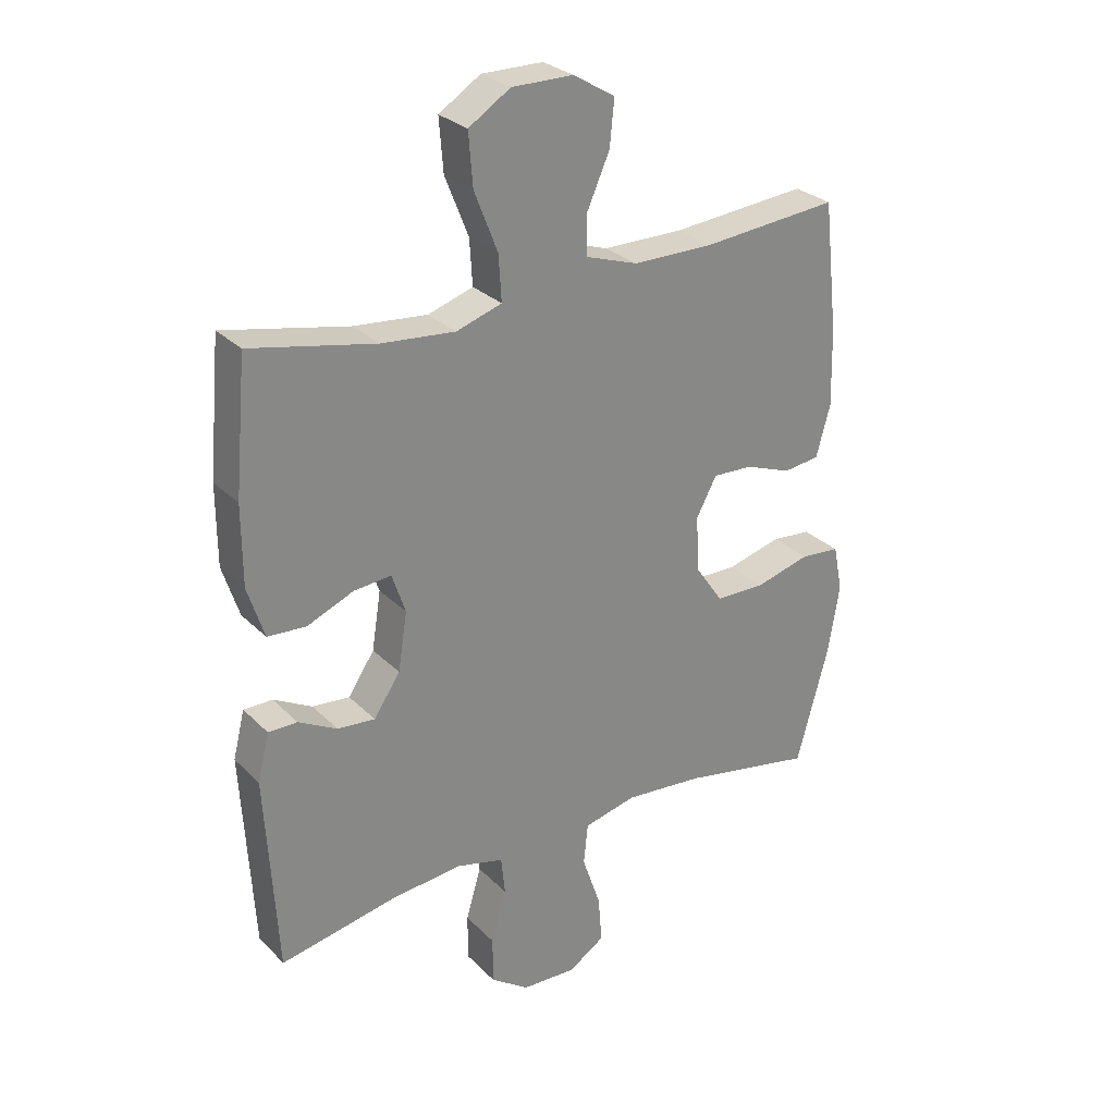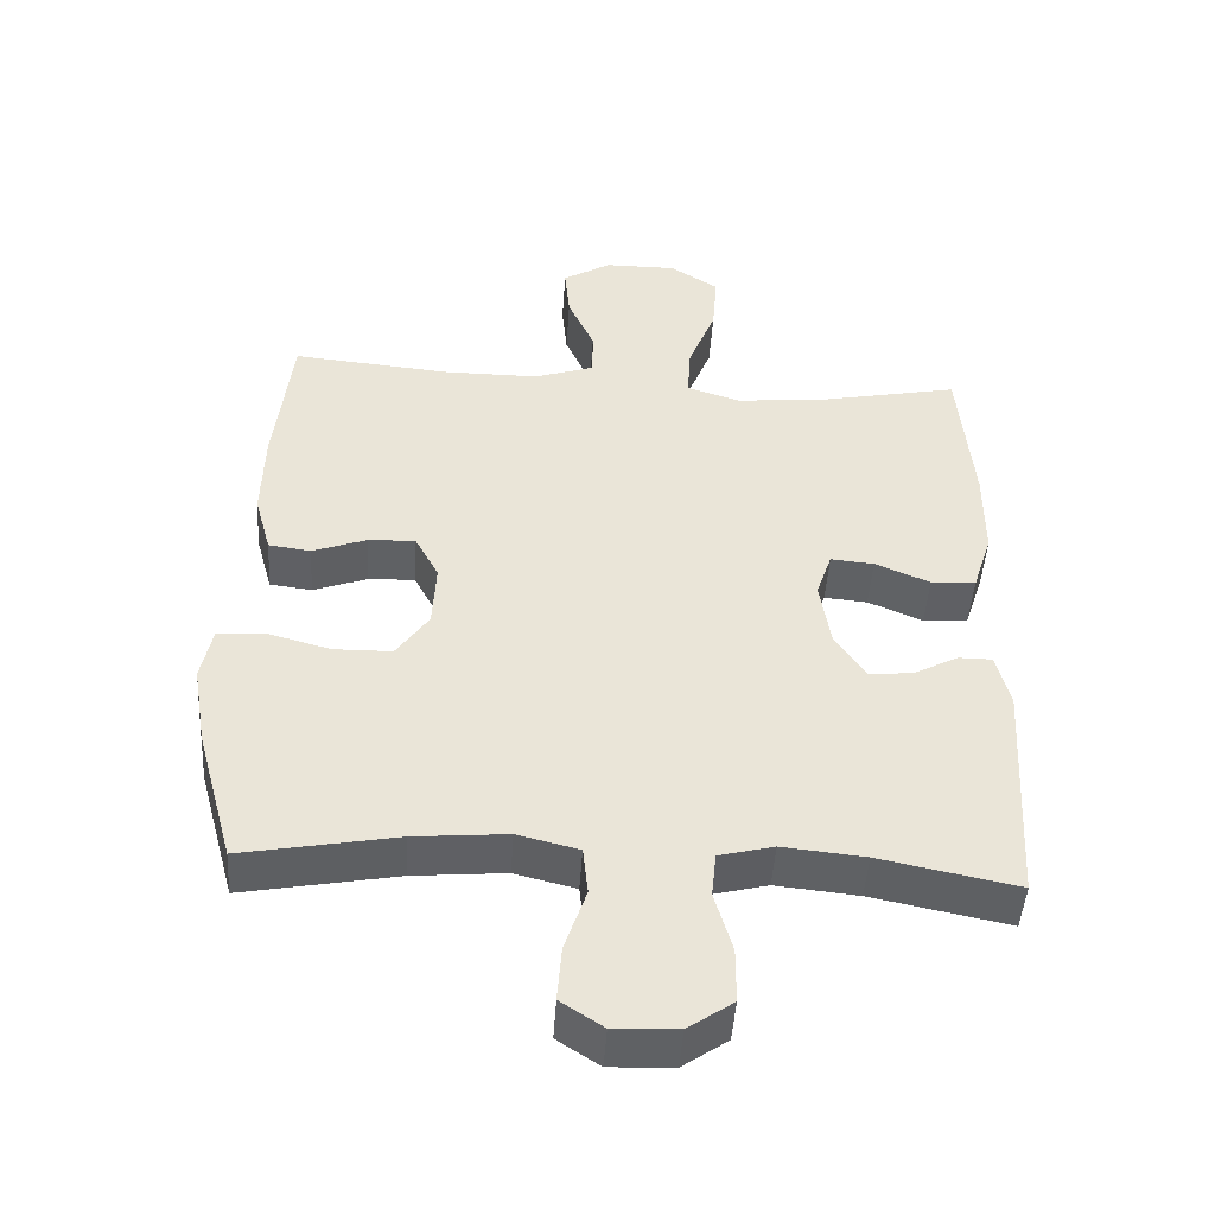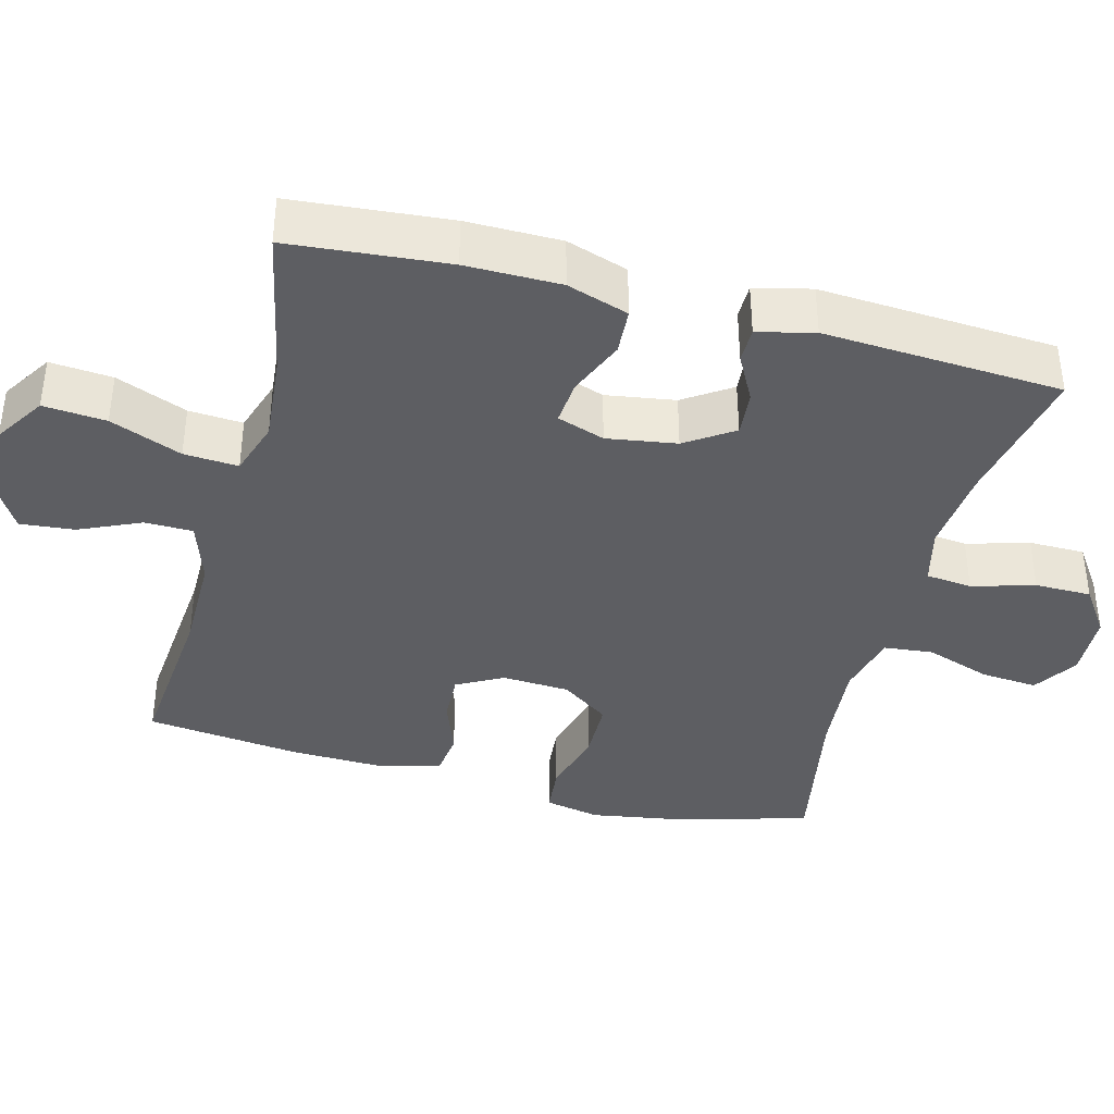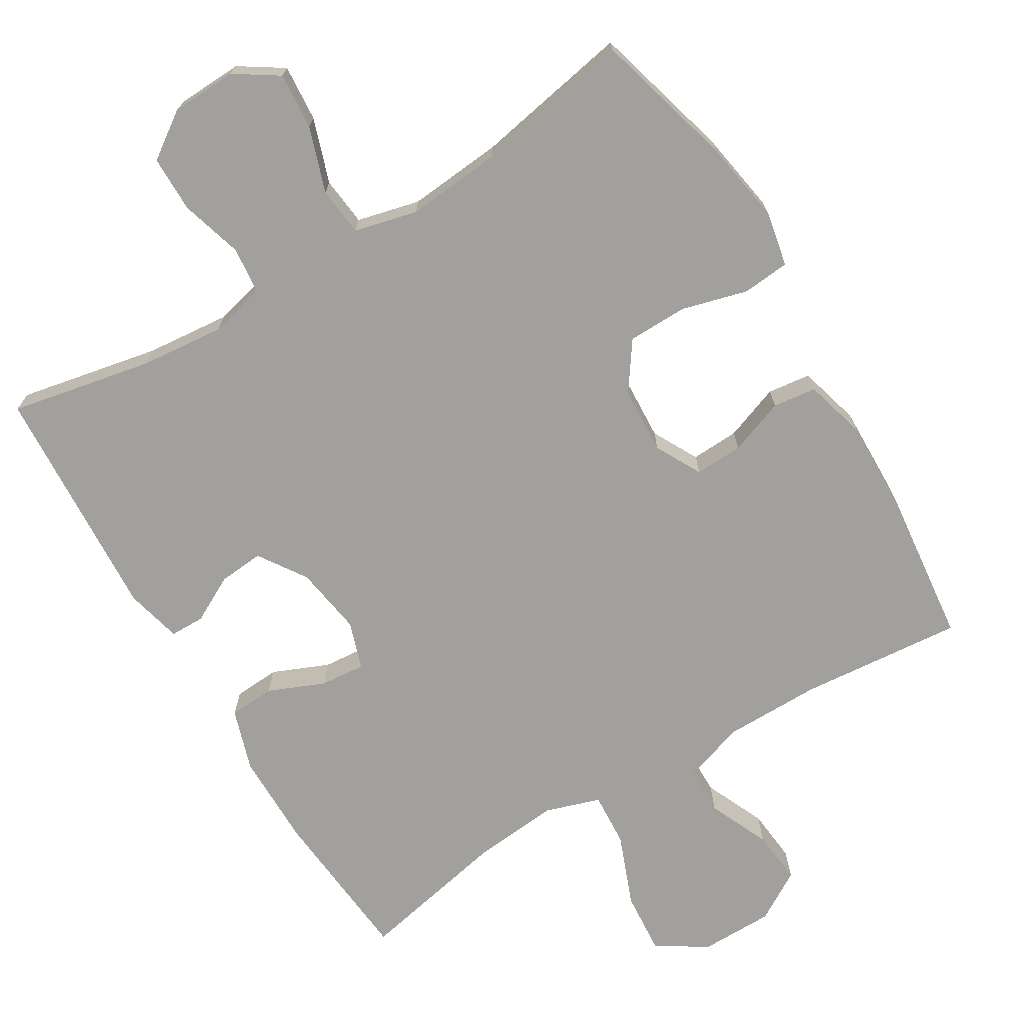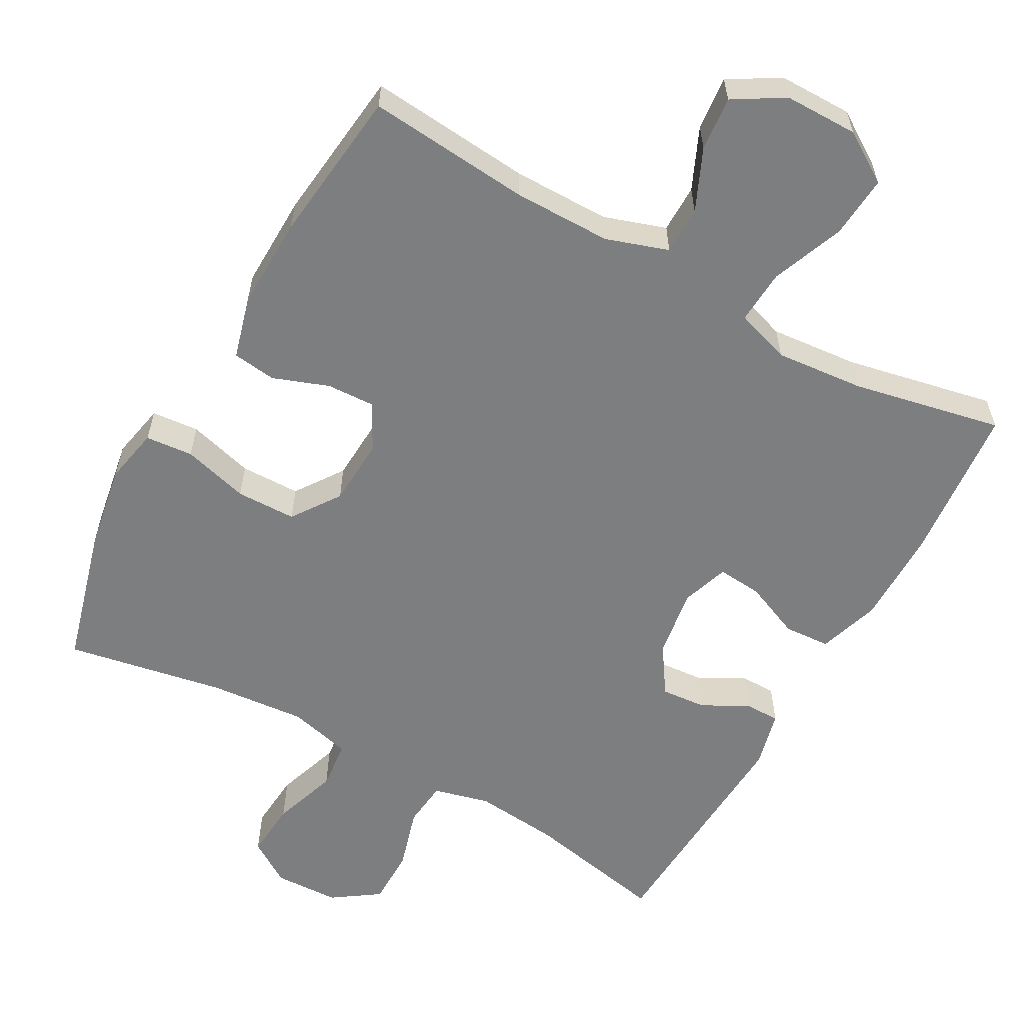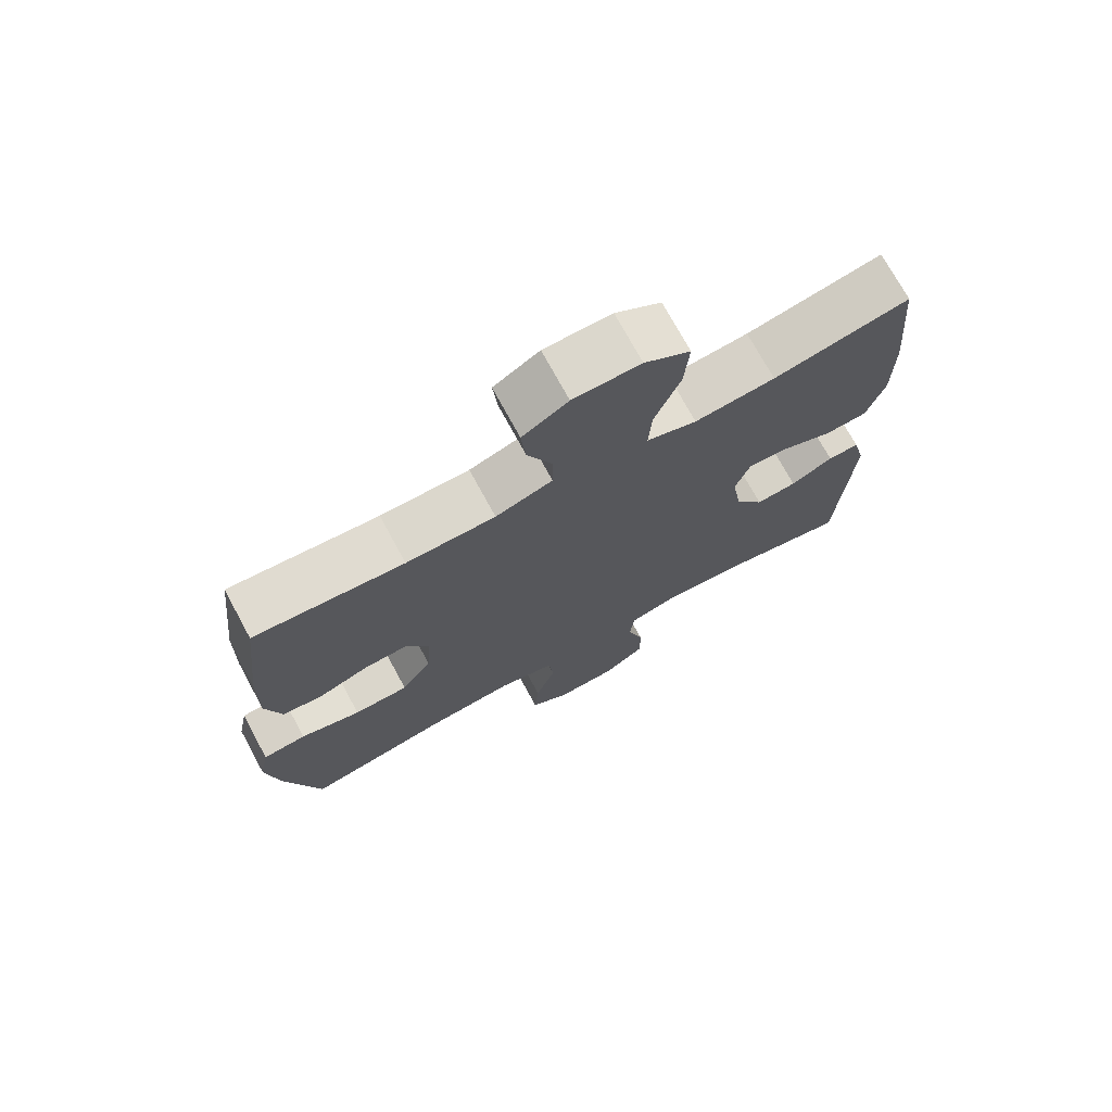
<metadata>
{"format":"obj","ext":"obj","renderer":"f3d","projection":"perspective","resolution":1024,"background":"white","views":[{"elev":28.0,"azim":145.5,"up":"+Z"},{"elev":-46.7,"azim":-3.7,"up":"+Z"},{"elev":-39.0,"azim":75.2,"up":"+Y"},{"elev":-71.6,"azim":-148.9,"up":"+Y"},{"elev":-59.3,"azim":-29.1,"up":"+Y"},{"elev":73.1,"azim":-28.5,"up":"+Z"}]}
</metadata>
<code>
o path6642
v 0.2982 0.0375 0.4491
v 0.1755 0.0375 0.4379
v 0.09945 0.0375 0.4627
v 0.1042 0.0375 0.538
v 0.1434 0.0375 0.6376
v 0.1503 0.0375 0.7247
v 0.08063 0.0375 0.7695
v -0.02187 0.0375 0.7691
v -0.0912 0.0375 0.7273
v -0.08385 0.0375 0.652
v -0.04608 0.0375 0.567
v -0.04661 0.0375 0.5001
v -0.133 0.0375 0.4714
v -0.2681 0.0375 0.4711
v -0.4954 0.0375 0.4917
v -0.5196 0.0375 0.2766
v -0.5226 0.0375 0.1473
v -0.499 0.0375 0.06149
v -0.4387 0.0375 0.05383
v -0.3614 0.0375 0.08216
v -0.2943 0.0375 0.08515
v -0.2602 0.0375 0.02118
v -0.2653 0.0375 -0.07252
v -0.3115 0.0375 -0.139
v -0.3949 0.0375 -0.1404
v -0.4868 0.0375 -0.1153
v -0.5528 0.0375 -0.1213
v -0.5682 0.0375 -0.1984
v -0.5487 0.0375 -0.3153
v -0.4954 0.0375 -0.5102
v -0.2748 0.0375 -0.4691
v -0.1423 0.0375 -0.4574
v -0.05457 0.0375 -0.4789
v -0.04739 0.0375 -0.547
v -0.07803 0.0375 -0.6375
v -0.08425 0.0375 -0.7164
v -0.02361 0.0375 -0.756
v 0.06715 0.0375 -0.7525
v 0.1314 0.0375 -0.7081
v 0.1317 0.0375 -0.6296
v 0.1065 0.0375 -0.543
v 0.1131 0.0375 -0.4789
v 0.1913 0.0375 -0.4591
v 0.3095 0.0375 -0.4706
v 0.5063 0.0375 -0.5102
v 0.5254 0.0375 -0.1794
v 0.506 0.0375 -0.1007
v 0.4576 0.0375 -0.1004
v 0.3932 0.0375 -0.1347
v 0.3307 0.0375 -0.1401
v 0.2867 0.0375 -0.07406
v 0.2715 0.0375 0.02263
v 0.2938 0.0375 0.0885
v 0.356 0.0375 0.08304
v 0.4342 0.0375 0.04995
v 0.4983 0.0375 0.05396
v 0.5259 0.0375 0.1397
v 0.5262 0.0375 0.2714
v 0.5063 0.0375 0.4917
v 0.2982 -0.0375 0.4491
v 0.1755 -0.0375 0.4379
v 0.09945 -0.0375 0.4627
v 0.1042 -0.0375 0.538
v 0.1434 -0.0375 0.6376
v 0.1503 -0.0375 0.7247
v 0.08063 -0.0375 0.7695
v -0.02187 -0.0375 0.7691
v -0.0912 -0.0375 0.7273
v -0.08385 -0.0375 0.652
v -0.04608 -0.0375 0.567
v -0.04661 -0.0375 0.5001
v -0.133 -0.0375 0.4714
v -0.2681 -0.0375 0.4711
v -0.4954 -0.0375 0.4917
v -0.5196 -0.0375 0.2766
v -0.5226 -0.0375 0.1473
v -0.499 -0.0375 0.06149
v -0.4387 -0.0375 0.05383
v -0.3614 -0.0375 0.08216
v -0.2943 -0.0375 0.08515
v -0.2602 -0.0375 0.02118
v -0.2653 -0.0375 -0.07252
v -0.3115 -0.0375 -0.139
v -0.3949 -0.0375 -0.1404
v -0.4868 -0.0375 -0.1153
v -0.5528 -0.0375 -0.1213
v -0.5682 -0.0375 -0.1984
v -0.5487 -0.0375 -0.3153
v -0.4954 -0.0375 -0.5102
v -0.2748 -0.0375 -0.4691
v -0.1423 -0.0375 -0.4574
v -0.05457 -0.0375 -0.4789
v -0.04739 -0.0375 -0.547
v -0.07803 -0.0375 -0.6375
v -0.08425 -0.0375 -0.7164
v -0.02361 -0.0375 -0.756
v 0.06715 -0.0375 -0.7525
v 0.1314 -0.0375 -0.7081
v 0.1317 -0.0375 -0.6296
v 0.1065 -0.0375 -0.543
v 0.1131 -0.0375 -0.4789
v 0.1913 -0.0375 -0.4591
v 0.3095 -0.0375 -0.4706
v 0.5063 -0.0375 -0.5102
v 0.5254 -0.0375 -0.1794
v 0.506 -0.0375 -0.1007
v 0.4576 -0.0375 -0.1004
v 0.3932 -0.0375 -0.1347
v 0.3307 -0.0375 -0.1401
v 0.2867 -0.0375 -0.07406
v 0.2715 -0.0375 0.02263
v 0.2938 -0.0375 0.0885
v 0.356 -0.0375 0.08304
v 0.4342 -0.0375 0.04995
v 0.4983 -0.0375 0.05396
v 0.5259 -0.0375 0.1397
v 0.5262 -0.0375 0.2714
v 0.5063 -0.0375 0.4917
v 0.5259 0.0375 0.1397
v 0.5262 0.0375 0.2714
v 0.4983 0.0375 0.05396
v 0.4983 0.0375 0.05396
v 0.5254 0.0375 -0.1794
v 0.506 0.0375 -0.1007
v 0.506 0.0375 -0.1007
v 0.5063 0.0375 -0.5102
v 0.5063 0.0375 -0.5102
v 0.5063 0.0375 0.4917
v 0.5063 0.0375 0.4917
v 0.4576 0.0375 -0.1004
v 0.4342 0.0375 0.04995
v 0.3932 0.0375 -0.1347
v 0.356 0.0375 0.08304
v 0.3095 0.0375 -0.4706
v 0.2982 0.0375 0.4491
v 0.3307 0.0375 -0.1401
v 0.3307 0.0375 -0.1401
v 0.2938 0.0375 0.0885
v 0.2938 0.0375 0.0885
v 0.2867 0.0375 -0.07406
v 0.1913 0.0375 -0.4591
v 0.1755 0.0375 0.4379
v 0.2715 0.0375 0.02263
v 0.1131 0.0375 -0.4789
v 0.1131 0.0375 -0.4789
v 0.09945 0.0375 0.4627
v 0.09945 0.0375 0.4627
v 0.1434 0.0375 0.6376
v 0.1503 0.0375 0.7247
v 0.1503 0.0375 0.7247
v 0.08063 0.0375 0.7695
v 0.1042 0.0375 0.538
v 0.1314 0.0375 -0.7081
v 0.1317 0.0375 -0.6296
v 0.1065 0.0375 -0.543
v 0.06715 0.0375 -0.7525
v -0.02187 0.0375 0.7691
v -0.02361 0.0375 -0.756
v -0.0912 0.0375 0.7273
v -0.0912 0.0375 0.7273
v -0.08425 0.0375 -0.7164
v -0.08425 0.0375 -0.7164
v -0.04608 0.0375 0.567
v -0.04661 0.0375 0.5001
v -0.04661 0.0375 0.5001
v -0.08385 0.0375 0.652
v -0.133 0.0375 0.4714
v -0.07803 0.0375 -0.6375
v -0.04739 0.0375 -0.547
v -0.05457 0.0375 -0.4789
v -0.05457 0.0375 -0.4789
v -0.1423 0.0375 -0.4574
v -0.2681 0.0375 0.4711
v -0.2748 0.0375 -0.4691
v -0.2602 0.0375 0.02118
v -0.2653 0.0375 -0.07252
v -0.2943 0.0375 0.08515
v -0.2943 0.0375 0.08515
v -0.3115 0.0375 -0.139
v -0.3614 0.0375 0.08216
v -0.3949 0.0375 -0.1404
v -0.4387 0.0375 0.05383
v -0.4868 0.0375 -0.1153
v -0.4954 0.0375 -0.5102
v -0.4954 0.0375 -0.5102
v -0.499 0.0375 0.06149
v -0.499 0.0375 0.06149
v -0.4954 0.0375 0.4917
v -0.4954 0.0375 0.4917
v -0.5528 0.0375 -0.1213
v -0.5528 0.0375 -0.1213
v -0.5226 0.0375 0.1473
v -0.5196 0.0375 0.2766
v -0.5487 0.0375 -0.3153
v -0.5682 0.0375 -0.1984
v 0.5259 -0.0375 0.1397
v 0.5262 -0.0375 0.2714
v 0.4983 -0.0375 0.05396
v 0.4983 -0.0375 0.05396
v 0.5254 -0.0375 -0.1794
v 0.506 -0.0375 -0.1007
v 0.506 -0.0375 -0.1007
v 0.5063 -0.0375 -0.5102
v 0.5063 -0.0375 -0.5102
v 0.5063 -0.0375 0.4917
v 0.5063 -0.0375 0.4917
v 0.4576 -0.0375 -0.1004
v 0.4342 -0.0375 0.04995
v 0.3932 -0.0375 -0.1347
v 0.356 -0.0375 0.08304
v 0.3095 -0.0375 -0.4706
v 0.2982 -0.0375 0.4491
v 0.3307 -0.0375 -0.1401
v 0.3307 -0.0375 -0.1401
v 0.2938 -0.0375 0.0885
v 0.2938 -0.0375 0.0885
v 0.2867 -0.0375 -0.07406
v 0.1913 -0.0375 -0.4591
v 0.1755 -0.0375 0.4379
v 0.2715 -0.0375 0.02263
v 0.1131 -0.0375 -0.4789
v 0.1131 -0.0375 -0.4789
v 0.09945 -0.0375 0.4627
v 0.09945 -0.0375 0.4627
v 0.1434 -0.0375 0.6376
v 0.1503 -0.0375 0.7247
v 0.1503 -0.0375 0.7247
v 0.08063 -0.0375 0.7695
v 0.1042 -0.0375 0.538
v 0.1314 -0.0375 -0.7081
v 0.1317 -0.0375 -0.6296
v 0.1065 -0.0375 -0.543
v 0.06715 -0.0375 -0.7525
v -0.02187 -0.0375 0.7691
v -0.02361 -0.0375 -0.756
v -0.0912 -0.0375 0.7273
v -0.0912 -0.0375 0.7273
v -0.08425 -0.0375 -0.7164
v -0.08425 -0.0375 -0.7164
v -0.04608 -0.0375 0.567
v -0.04661 -0.0375 0.5001
v -0.04661 -0.0375 0.5001
v -0.08385 -0.0375 0.652
v -0.133 -0.0375 0.4714
v -0.07803 -0.0375 -0.6375
v -0.04739 -0.0375 -0.547
v -0.05457 -0.0375 -0.4789
v -0.05457 -0.0375 -0.4789
v -0.1423 -0.0375 -0.4574
v -0.2681 -0.0375 0.4711
v -0.2748 -0.0375 -0.4691
v -0.2602 -0.0375 0.02118
v -0.2653 -0.0375 -0.07252
v -0.2943 -0.0375 0.08515
v -0.2943 -0.0375 0.08515
v -0.3115 -0.0375 -0.139
v -0.3614 -0.0375 0.08216
v -0.3949 -0.0375 -0.1404
v -0.4387 -0.0375 0.05383
v -0.4868 -0.0375 -0.1153
v -0.4954 -0.0375 -0.5102
v -0.4954 -0.0375 -0.5102
v -0.499 -0.0375 0.06149
v -0.499 -0.0375 0.06149
v -0.4954 -0.0375 0.4917
v -0.4954 -0.0375 0.4917
v -0.5528 -0.0375 -0.1213
v -0.5528 -0.0375 -0.1213
v -0.5226 -0.0375 0.1473
v -0.5196 -0.0375 0.2766
v -0.5487 -0.0375 -0.3153
v -0.5682 -0.0375 -0.1984
f 236 243 234
f 251 271 261
f 271 258 272
f 225 240 229
f 241 244 223
f 223 252 215
f 244 250 254
f 223 215 219
f 257 270 269
f 223 244 254
f 221 247 232
f 218 217 221
f 258 260 272
f 240 241 229
f 217 247 221
f 200 211 203
f 240 225 243
f 254 270 257
f 250 270 254
f 217 253 247
f 213 217 218
f 272 260 267
f 198 196 208
f 200 209 211
f 210 197 215
f 207 200 201
f 257 269 259
f 226 228 225
f 249 256 251
f 229 241 223
f 247 253 249
f 253 256 249
f 235 245 238
f 233 245 235
f 246 245 231
f 232 247 246
f 251 258 271
f 220 252 253
f 270 250 265
f 220 253 217
f 219 215 212
f 196 197 210
f 228 243 225
f 231 245 233
f 231 233 230
f 211 213 218
f 256 258 251
f 205 212 197
f 208 196 210
f 209 213 211
f 212 215 197
f 209 200 207
f 254 252 223
f 259 269 263
f 234 243 228
f 232 246 231
f 215 252 220
f 57 58 117 116
f 122 57 116 199
f 46 125 202 105
f 127 46 105 204
f 58 129 206 117
f 47 48 107 106
f 55 56 115 114
f 48 49 108 107
f 54 55 114 113
f 44 45 104 103
f 59 1 60 118
f 49 137 214 108
f 139 54 113 216
f 50 51 110 109
f 43 44 103 102
f 1 2 61 60
f 52 53 112 111
f 51 52 111 110
f 145 43 102 222
f 2 147 224 61
f 5 150 227 64
f 6 7 66 65
f 4 5 64 63
f 39 40 99 98
f 40 41 100 99
f 38 39 98 97
f 41 42 101 100
f 3 4 63 62
f 7 8 67 66
f 37 38 97 96
f 8 160 237 67
f 162 37 96 239
f 11 165 242 70
f 10 11 70 69
f 9 10 69 68
f 12 13 72 71
f 35 36 95 94
f 34 35 94 93
f 171 34 93 248
f 32 33 92 91
f 13 14 73 72
f 31 32 91 90
f 22 23 82 81
f 178 22 81 255
f 23 24 83 82
f 20 21 80 79
f 24 25 84 83
f 19 20 79 78
f 25 26 85 84
f 185 31 90 262
f 187 19 78 264
f 14 189 266 73
f 26 191 268 85
f 17 18 77 76
f 16 17 76 75
f 15 16 75 74
f 29 30 89 88
f 28 29 88 87
f 27 28 87 86
f 159 157 166
f 174 184 194
f 194 195 181
f 148 152 163
f 164 146 167
f 146 138 175
f 167 177 173
f 146 142 138
f 180 192 193
f 146 177 167
f 144 155 170
f 141 144 140
f 181 195 183
f 163 152 164
f 140 144 170
f 123 126 134
f 163 166 148
f 177 180 193
f 173 177 193
f 140 170 176
f 136 141 140
f 195 190 183
f 121 131 119
f 123 134 132
f 133 138 120
f 130 124 123
f 180 182 192
f 149 148 151
f 172 174 179
f 152 146 164
f 170 172 176
f 176 172 179
f 158 161 168
f 156 158 168
f 169 154 168
f 155 169 170
f 174 194 181
f 143 176 175
f 193 188 173
f 143 140 176
f 142 135 138
f 119 133 120
f 151 148 166
f 154 156 168
f 154 153 156
f 134 141 136
f 179 174 181
f 128 120 135
f 131 133 119
f 132 134 136
f 135 120 138
f 132 130 123
f 177 146 175
f 182 186 192
f 157 151 166
f 155 154 169
f 138 143 175

</code>
